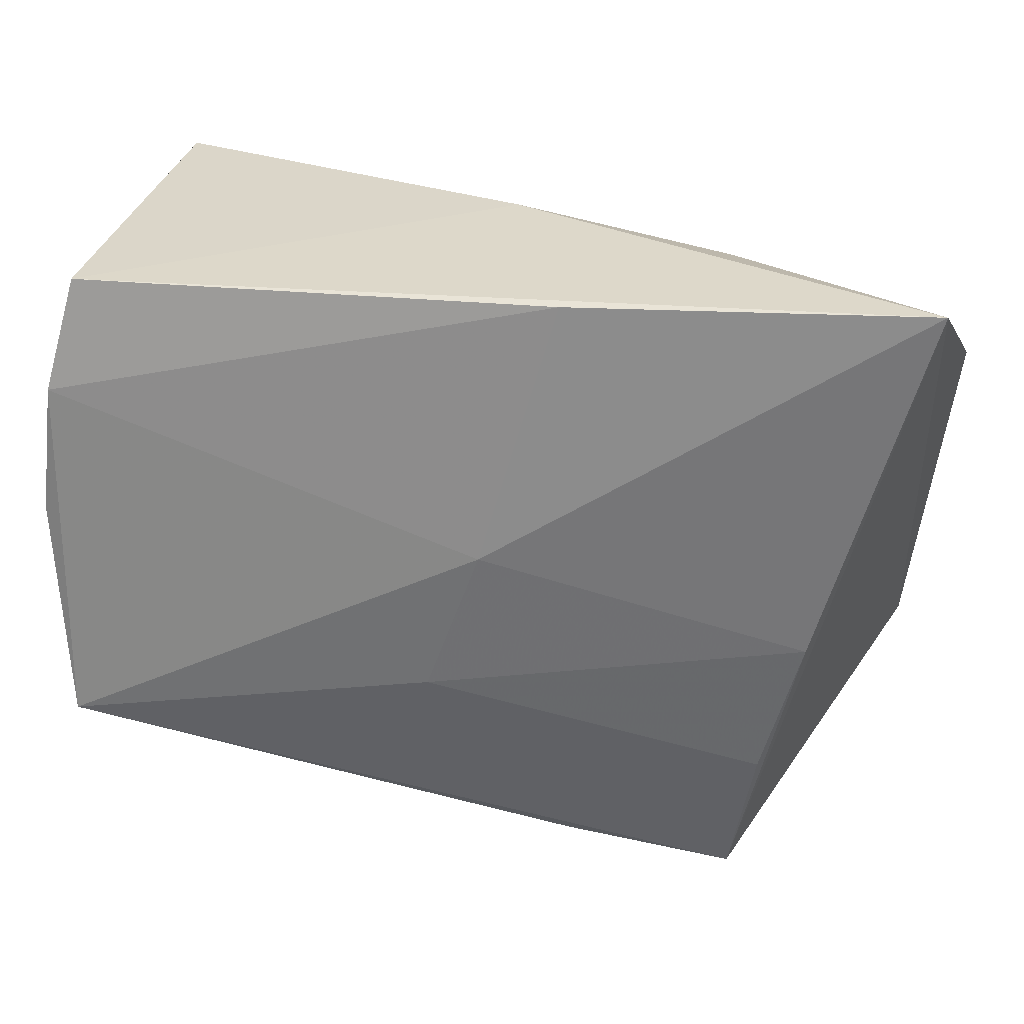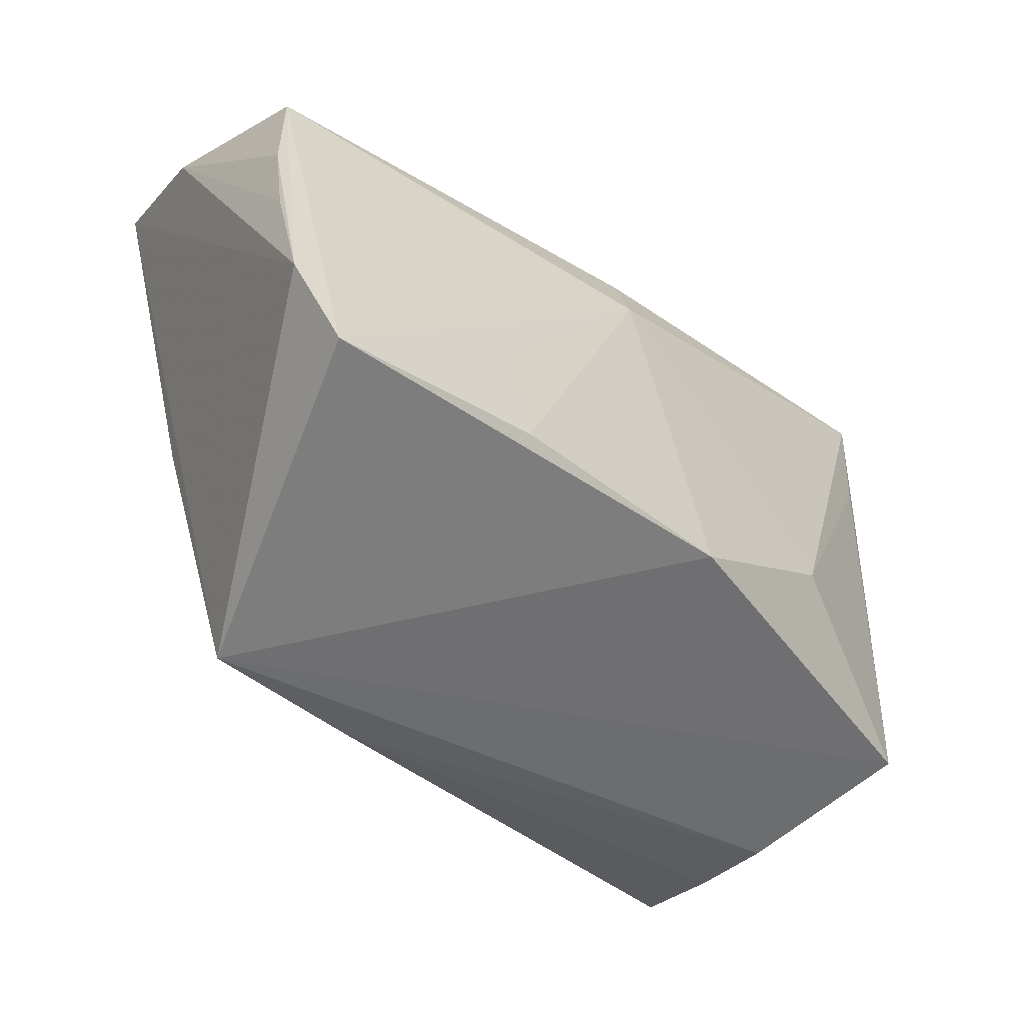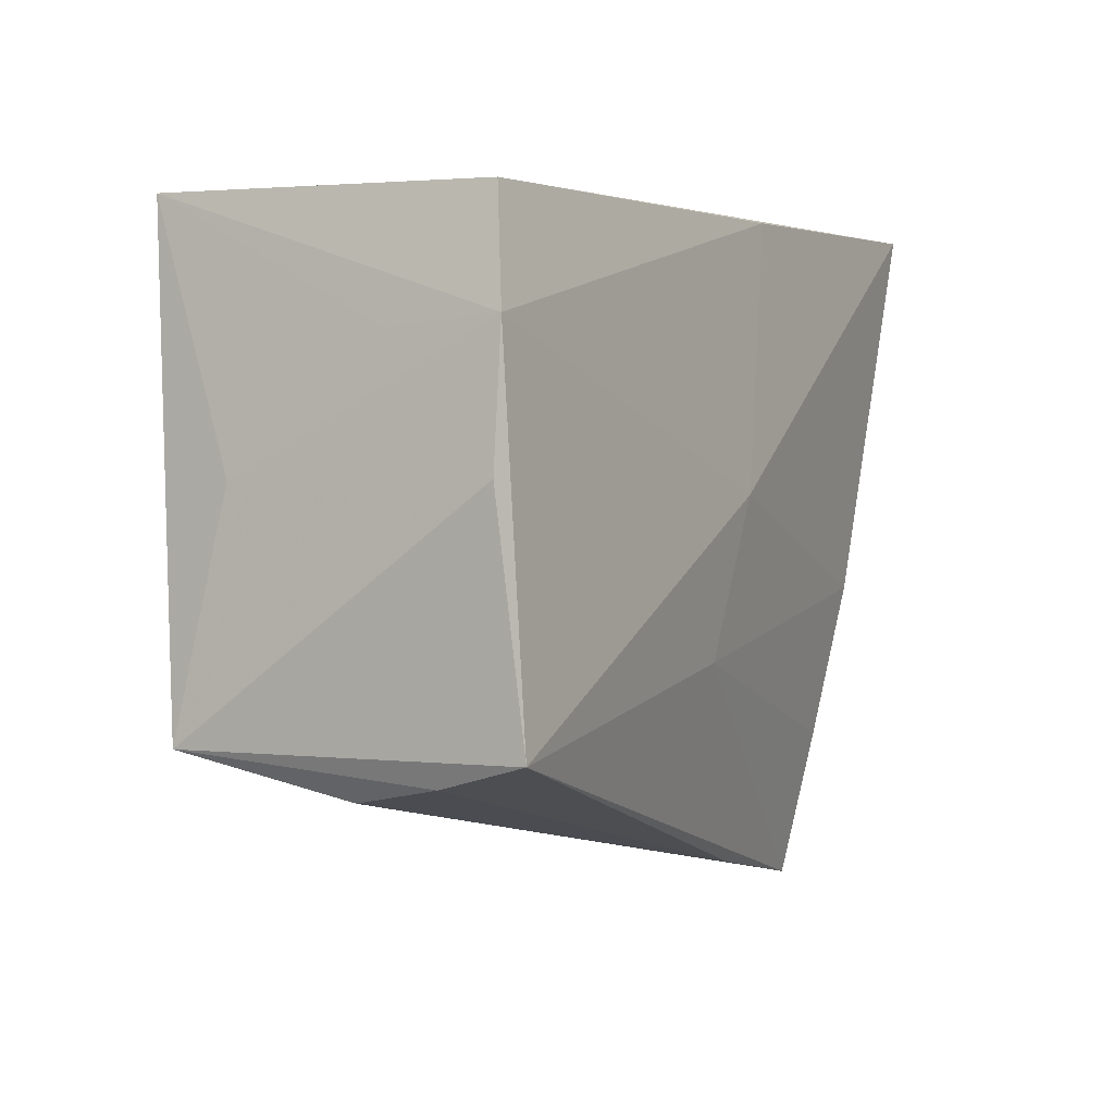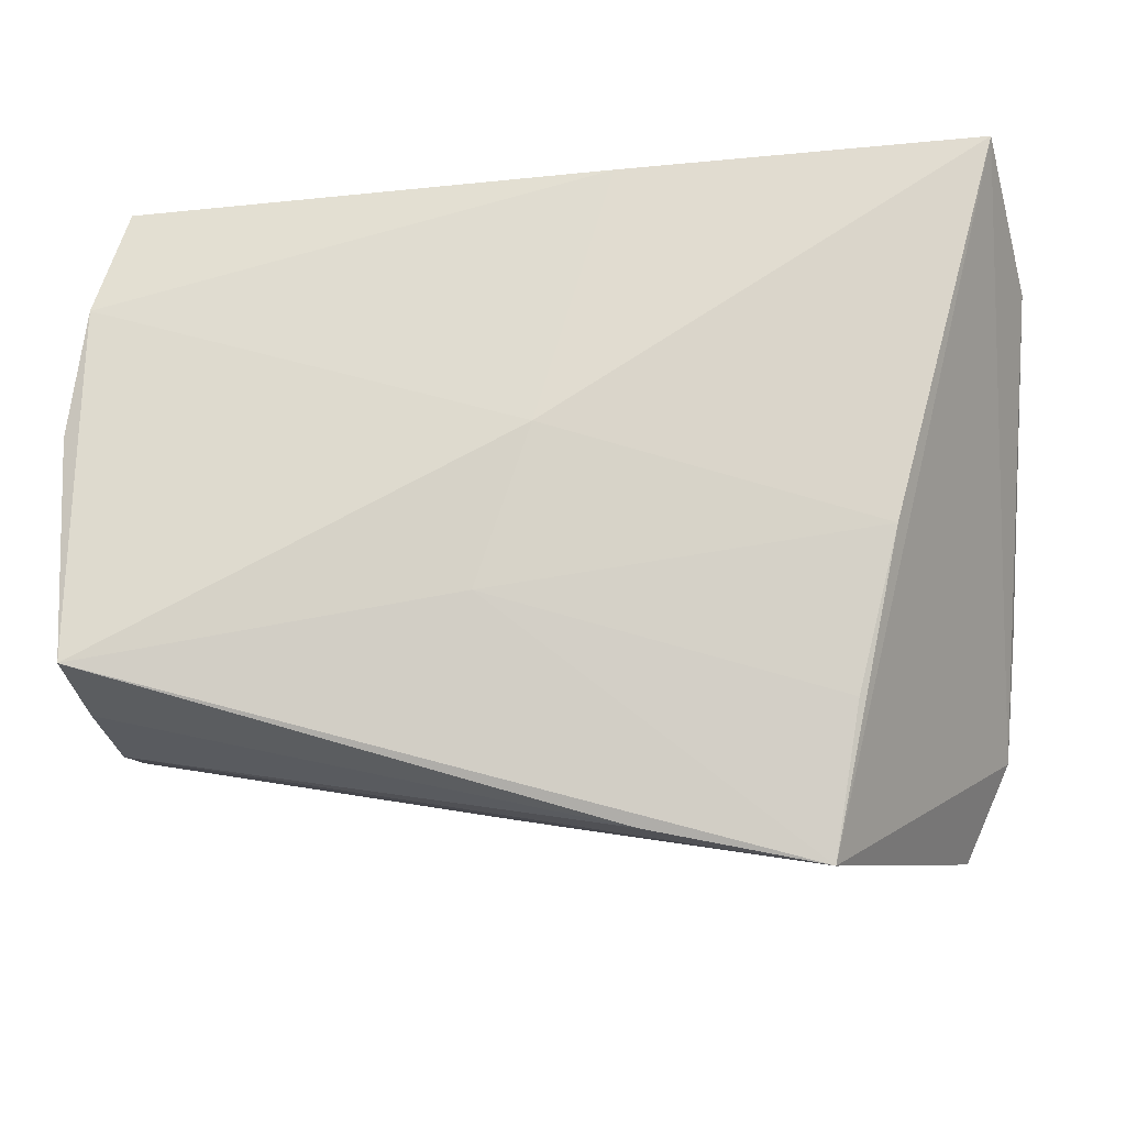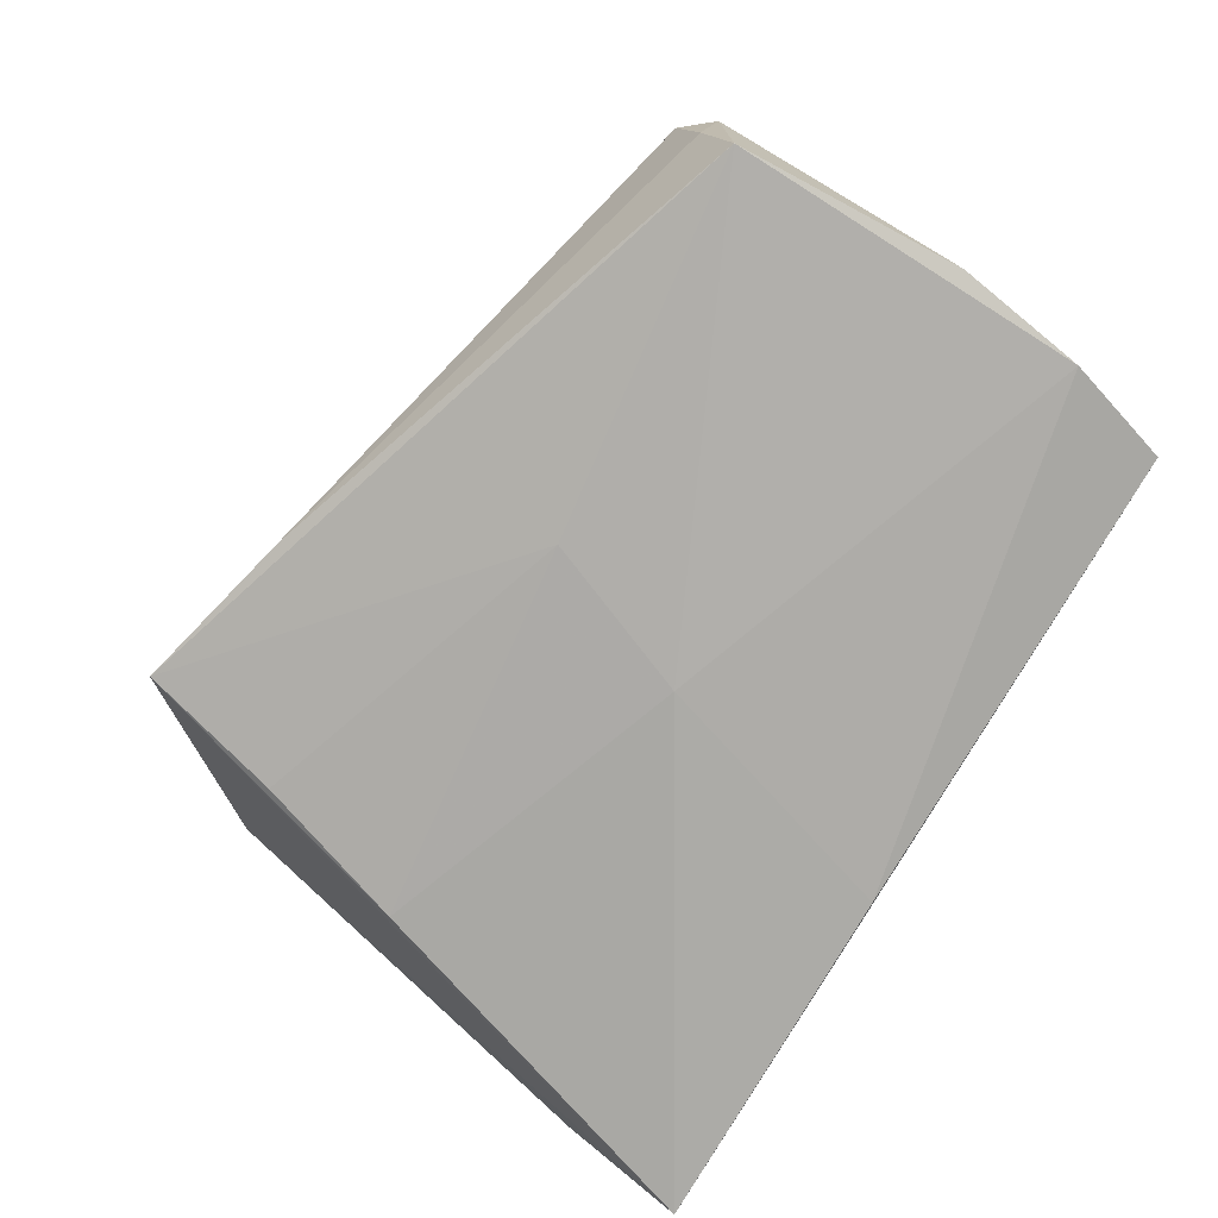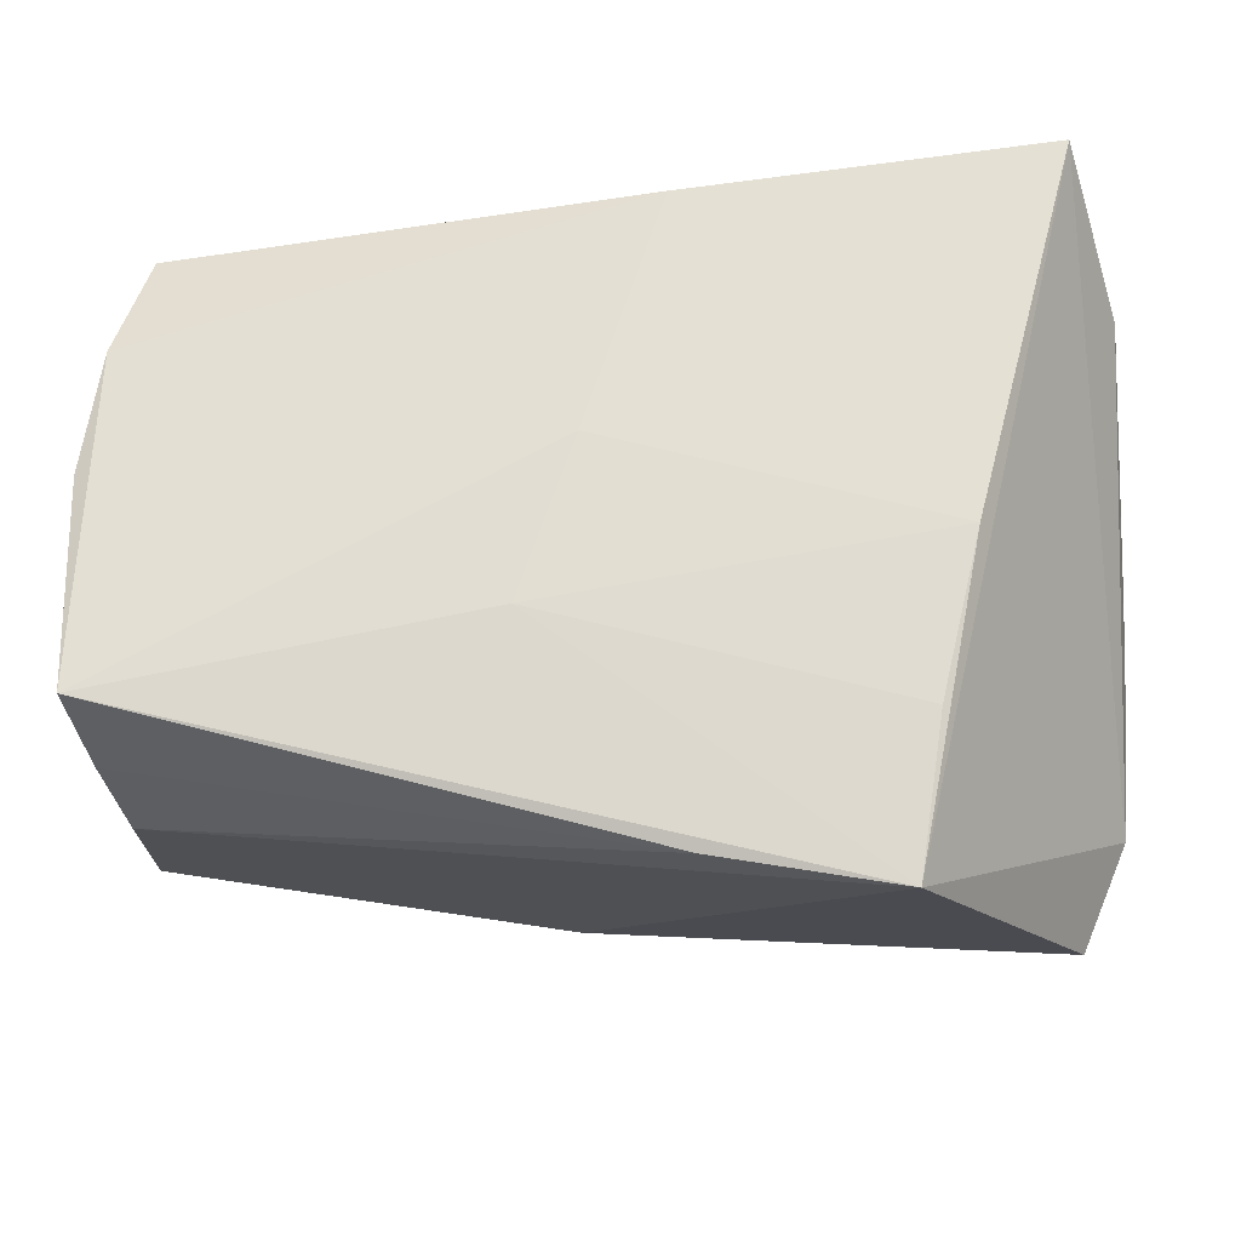
<metadata>
{"format":"obj","ext":"obj","renderer":"f3d","projection":"perspective","resolution":1024,"background":"white","views":[{"elev":29.0,"azim":-173.7,"up":"+Y"},{"elev":-53.0,"azim":-46.5,"up":"+Y"},{"elev":1.6,"azim":117.0,"up":"+Y"},{"elev":-19.9,"azim":-175.2,"up":"+Y"},{"elev":-76.5,"azim":57.6,"up":"+Z"},{"elev":-30.5,"azim":-173.2,"up":"+Y"}]}
</metadata>
<code>
v 0.005166 -0.02855 0.02553
v 0.04648 0.03343 -0.01774
v -0.02826 0.03256 -0.0001324
v 0.04759 -0.02708 -0.002497
v 0.04213 0.03482 0.02523
v 0.05056 -0.02242 0.01733
v -0.03932 -0.008641 -0.02133
v 0.0518 0.00475 -0.02014
v 0.04836 0.01941 -0.006184
v -0.05545 0.001504 0.01374
v 0.04285 0.0216 0.02397
v -0.0558 0.02441 -0.006735
v -0.02632 -0.01872 0.0231
v -0.05153 0.03589 -0.02352
v 0.02647 -0.01266 0.02553
v -0.05327 -0.02491 0.01736
v -0.005109 0.02244 0.02237
v -0.0007872 0.003204 -0.02425
v -0.0554 0.014 0.01379
v -0.00626 0.01201 0.02553
v -0.04805 -0.03627 0.01987
v -0.01126 -0.03998 -0.0169
v 0.04995 0.0203 -0.02001
v 0.005705 -0.0153 -0.02266
v -0.00969 0.03447 -0.02202
v -0.03459 -0.02695 -0.01898
v -0.002315 0.03589 0.004807
v -0.05461 -0.009602 0.01464
v -0.03156 -0.04414 -0.01603
v 0.04824 0.004634 0.01222
v -0.02326 -0.03144 0.02357
v 0.04984 -0.02221 -0.02258
v -0.05308 0.03094 -0.01484
v 0.04876 -0.02508 -0.0124
f 16 14 29
f 2 5 23
f 7 29 14
f 25 2 23
f 14 2 25
f 12 14 16
f 3 19 5
f 18 7 14
f 24 7 18
f 14 25 18
f 18 25 23
f 26 24 29
f 29 7 26
f 26 7 24
f 16 19 10
f 19 12 10
f 21 19 16
f 21 20 19
f 16 29 21
f 5 19 17
f 17 20 5
f 19 20 17
f 14 3 27
f 27 3 5
f 27 2 14
f 5 2 27
f 33 3 14
f 19 3 33
f 14 12 33
f 33 12 19
f 5 6 30
f 11 6 5
f 29 24 32
f 32 18 23
f 24 18 32
f 20 31 1
f 31 21 1
f 1 21 29
f 29 6 1
f 28 12 16
f 16 10 28
f 28 10 12
f 13 31 20
f 20 21 13
f 13 21 31
f 23 5 9
f 9 30 23
f 5 30 9
f 8 32 23
f 6 32 8
f 23 30 8
f 8 30 6
f 4 6 29
f 15 11 5
f 5 20 15
f 20 1 15
f 6 11 15
f 15 1 6
f 29 32 22
f 22 4 29
f 34 32 6
f 6 4 34
f 34 22 32
f 4 22 34

</code>
